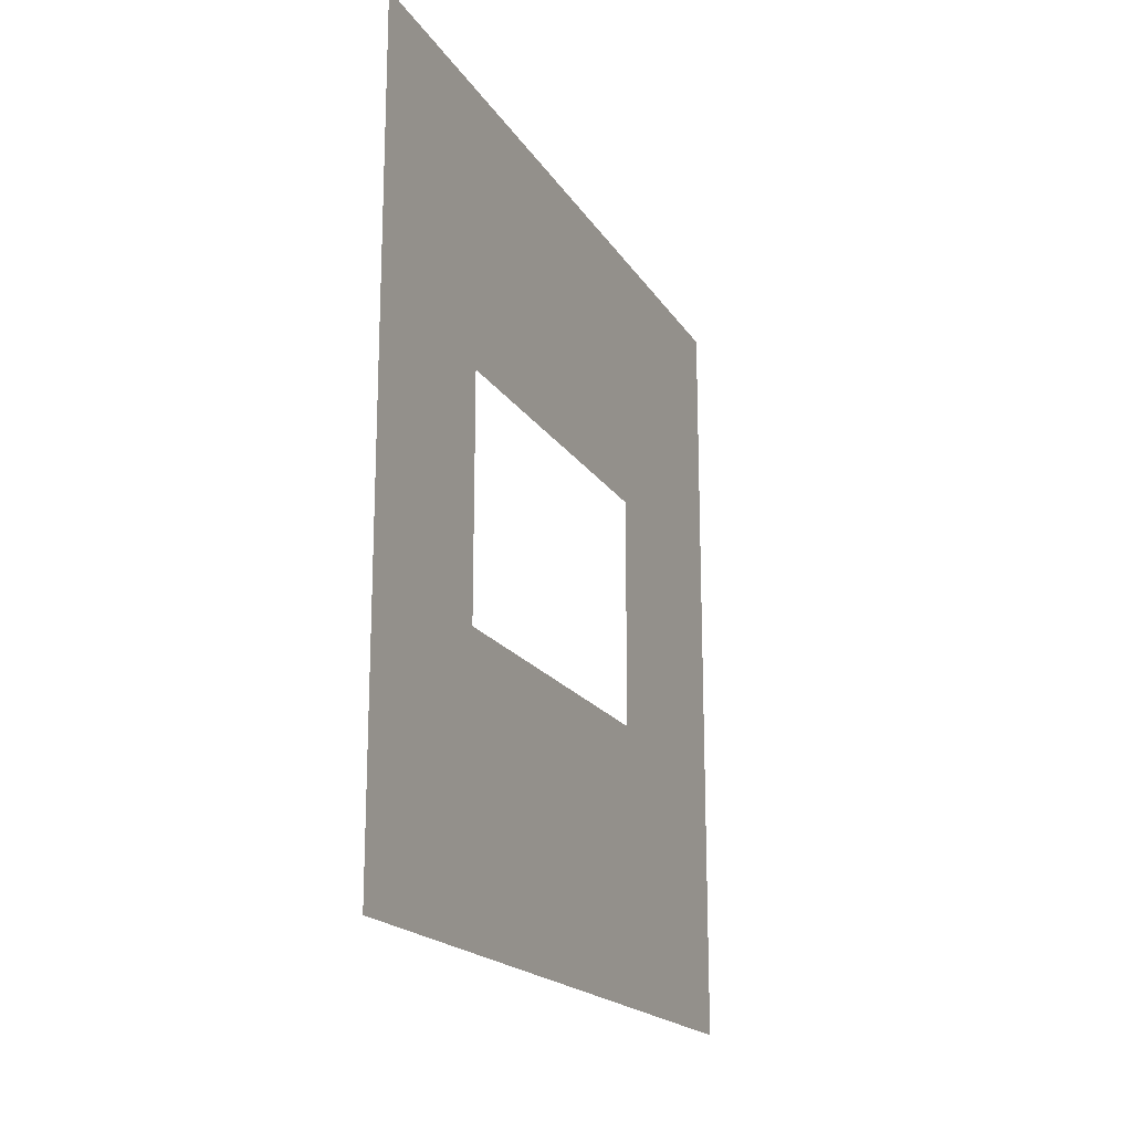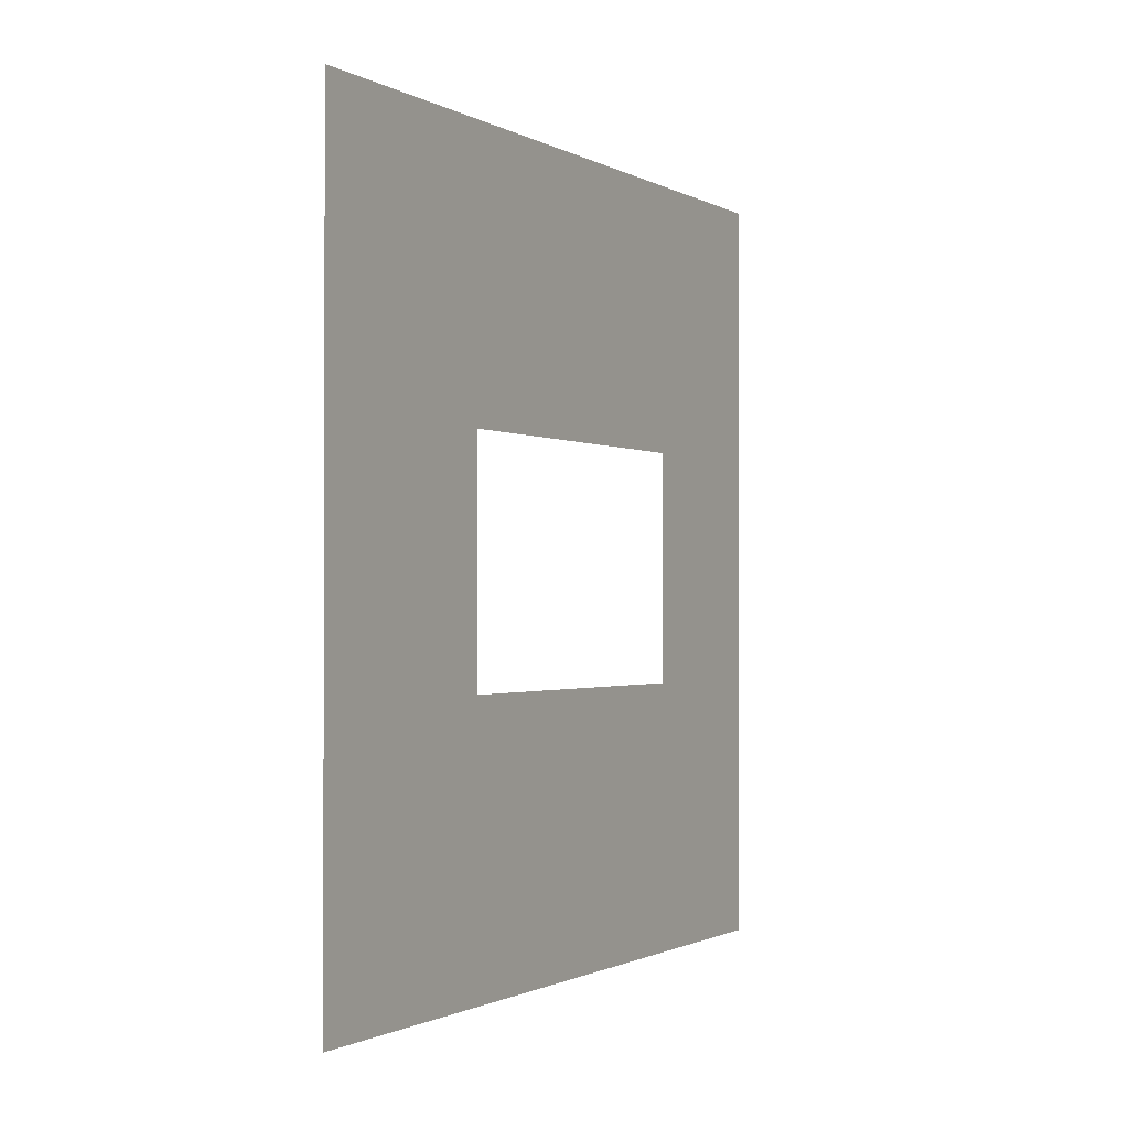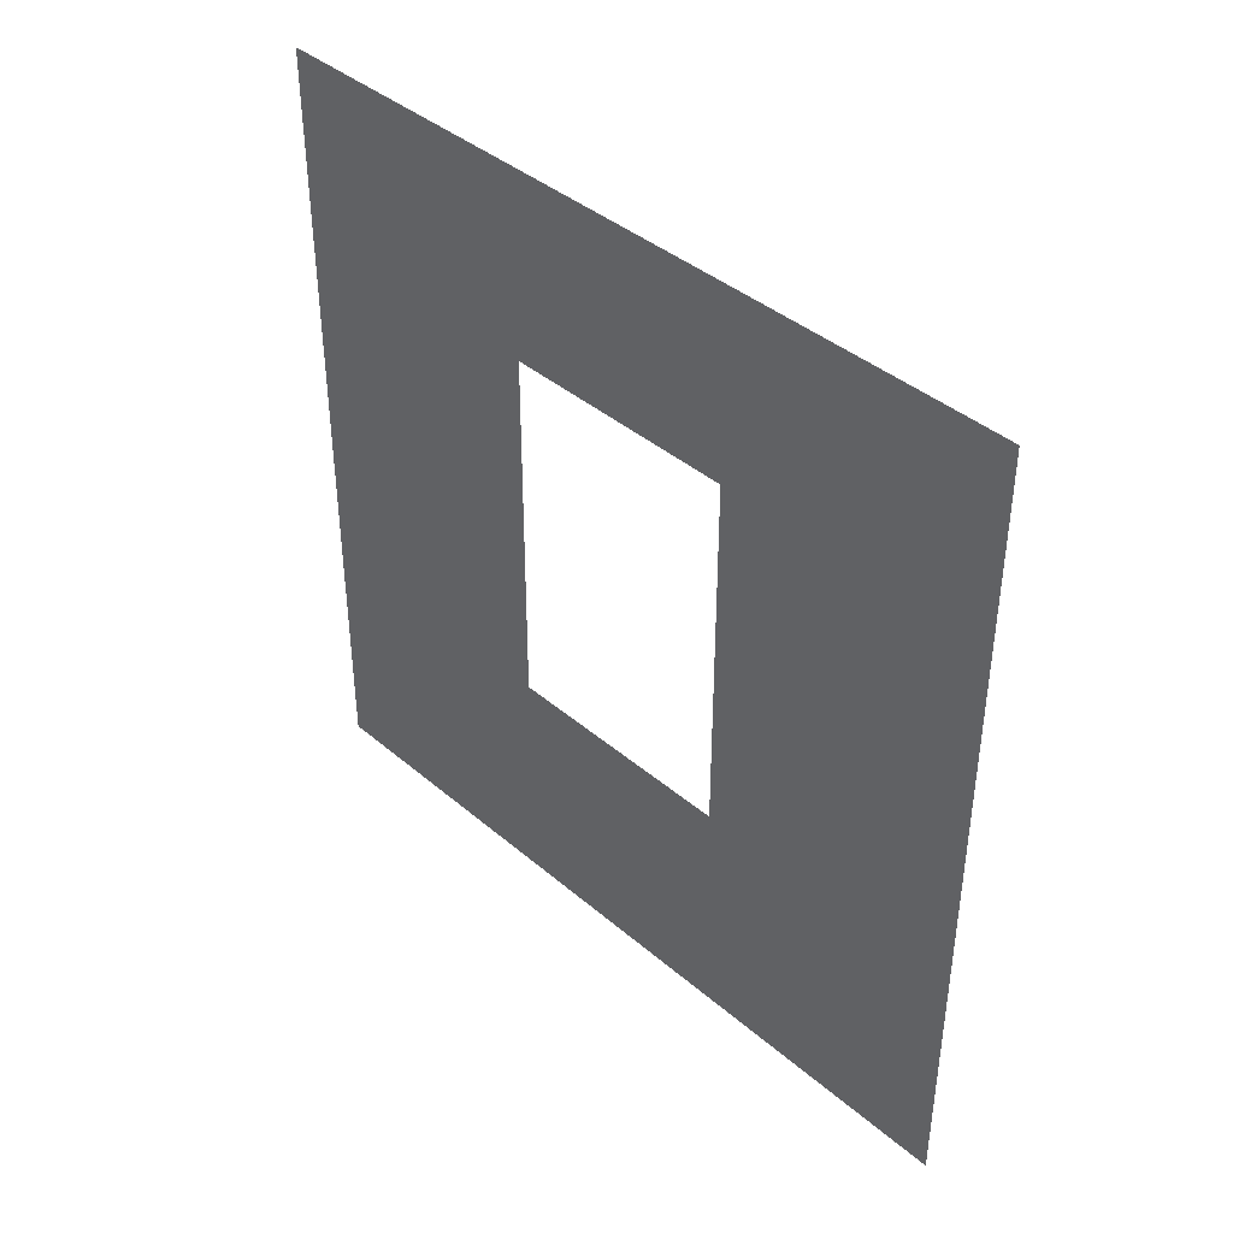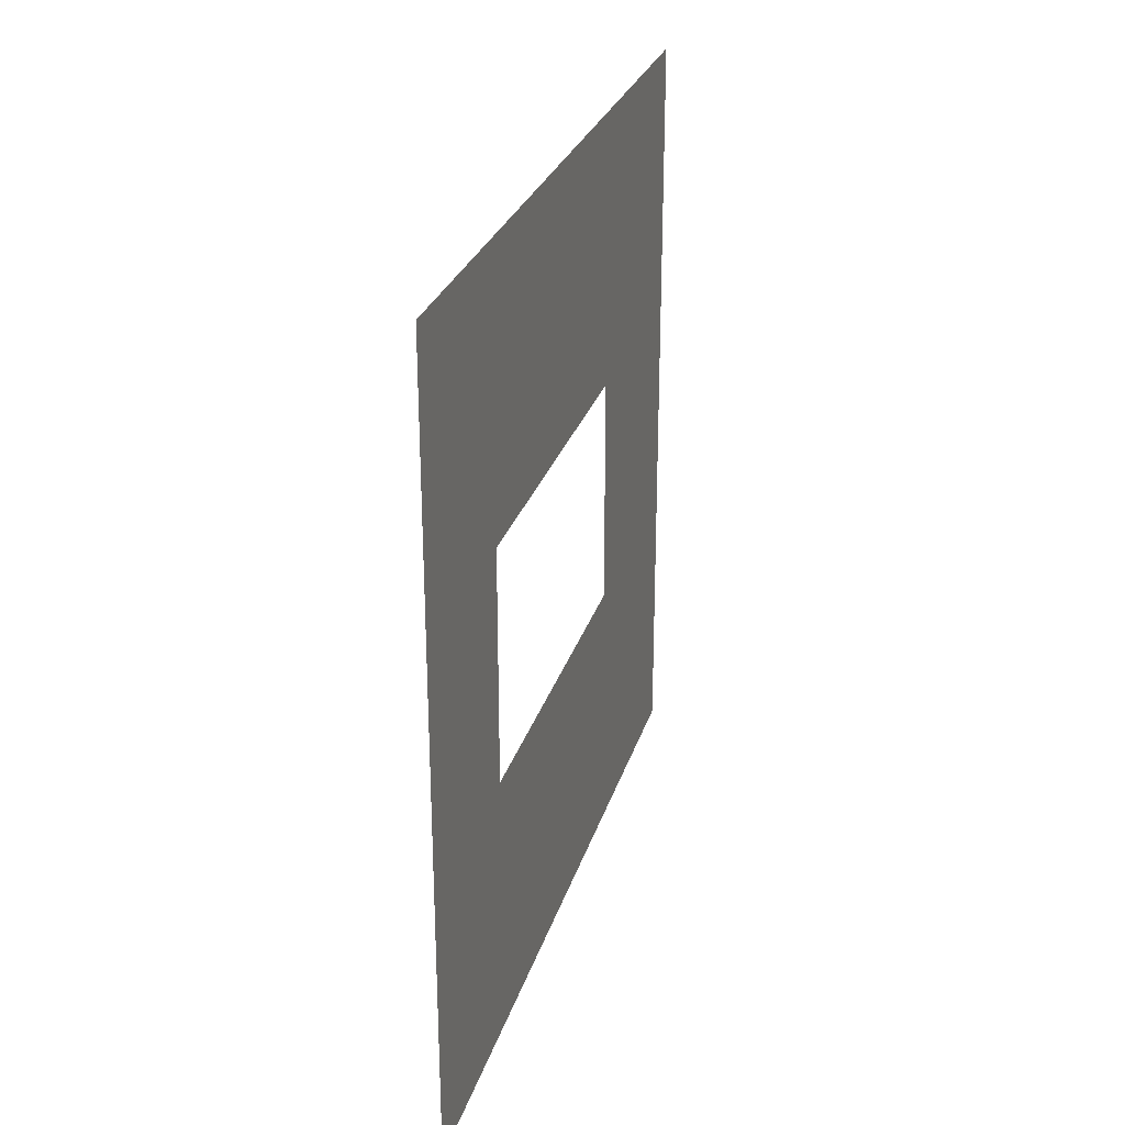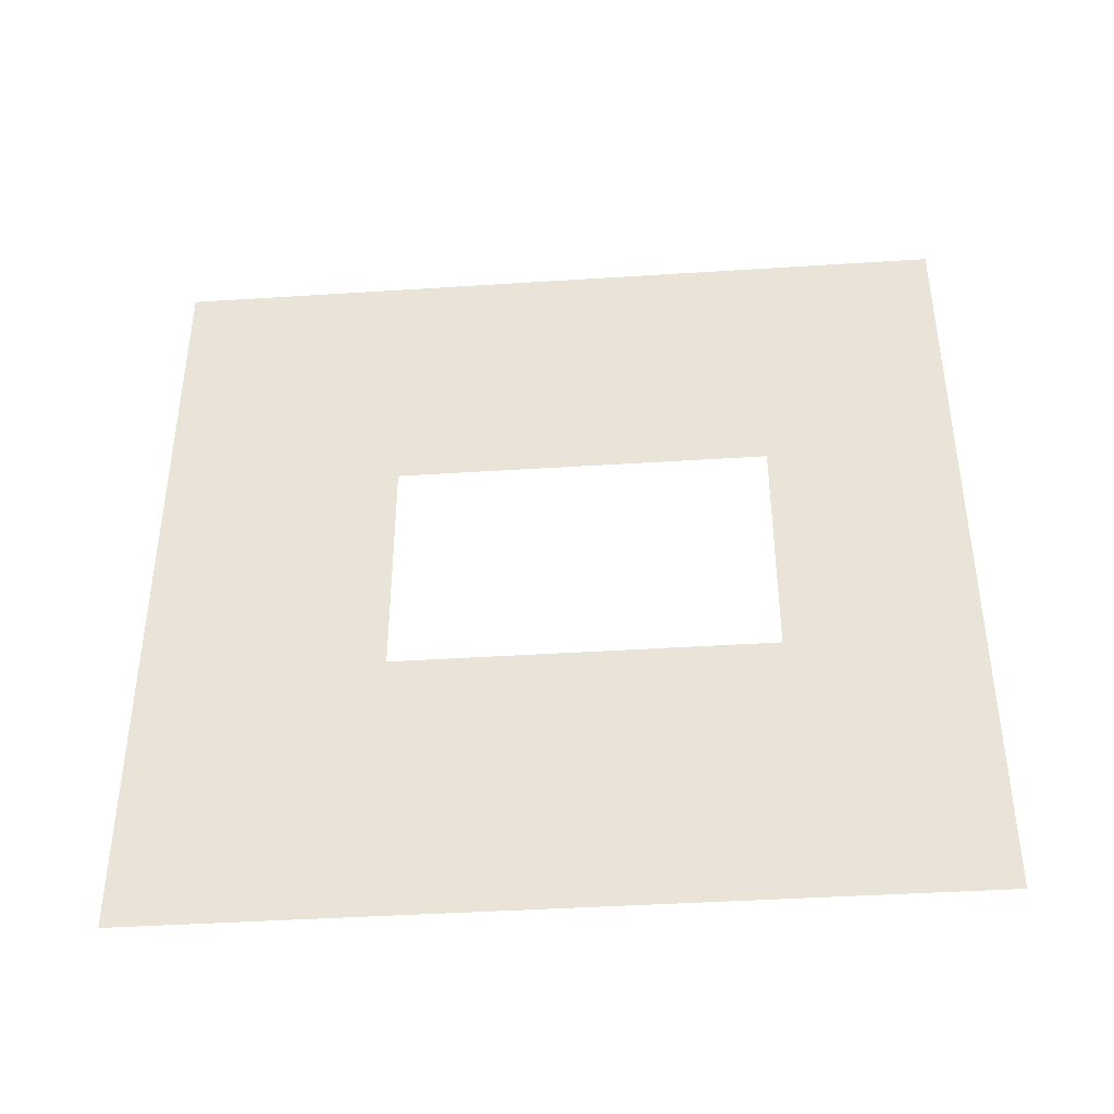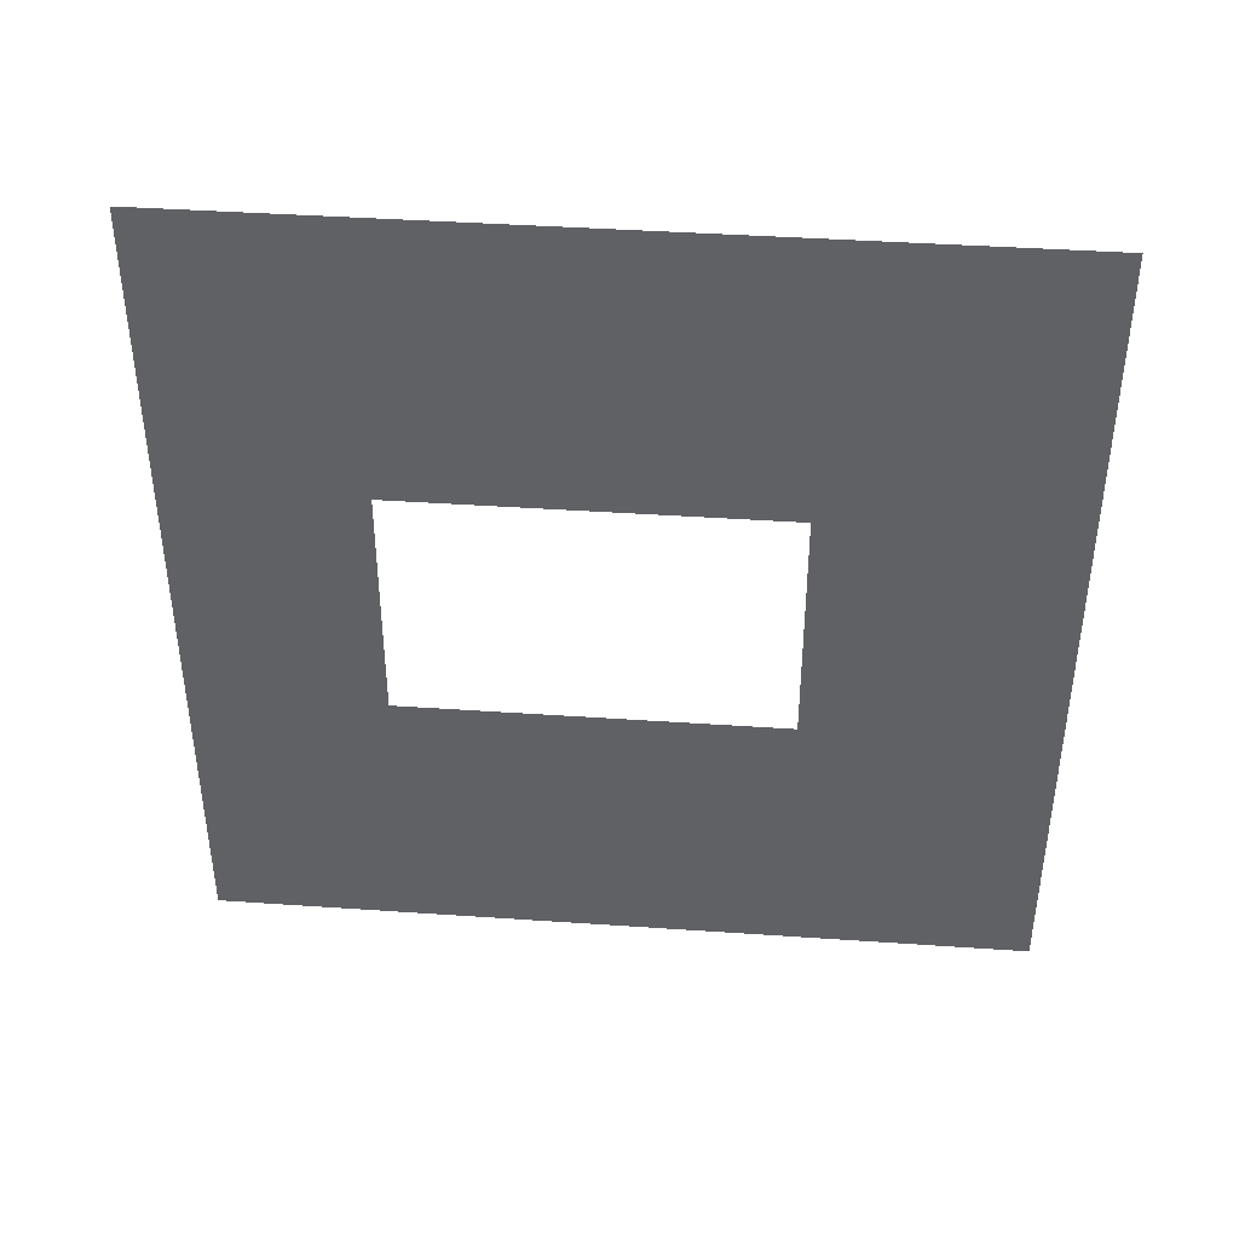
<metadata>
{"format":"obj","ext":"obj","renderer":"f3d","projection":"perspective","resolution":1024,"background":"white","views":[{"elev":-18.5,"azim":-157.6,"up":"+Z"},{"elev":-1.1,"azim":29.1,"up":"+Z"},{"elev":40.4,"azim":-43.8,"up":"+Y"},{"elev":27.4,"azim":-164.4,"up":"+Z"},{"elev":-41.0,"azim":94.5,"up":"+Z"},{"elev":41.2,"azim":-85.2,"up":"+Z"}]}
</metadata>
<code>
v 3.011e-06 0.8937 1.05
v 3.156e-06 3 -7.465e-07
v 3.156e-06 -1.531e-08 -7.465e-07
v 3.011e-06 2.294 1.05
v 2.932e-06 2.294 1.95
v 2.835e-06 3 3
v 2.835e-06 -2.327e-07 3
v 2.932e-06 0.8937 1.95
g wall01_window1m_A_4_9485_514
f 1 3 2
f 2 4 1
f 5 4 2
f 2 6 5
f 5 6 7
f 7 3 1
f 7 8 5
f 1 8 7

</code>
